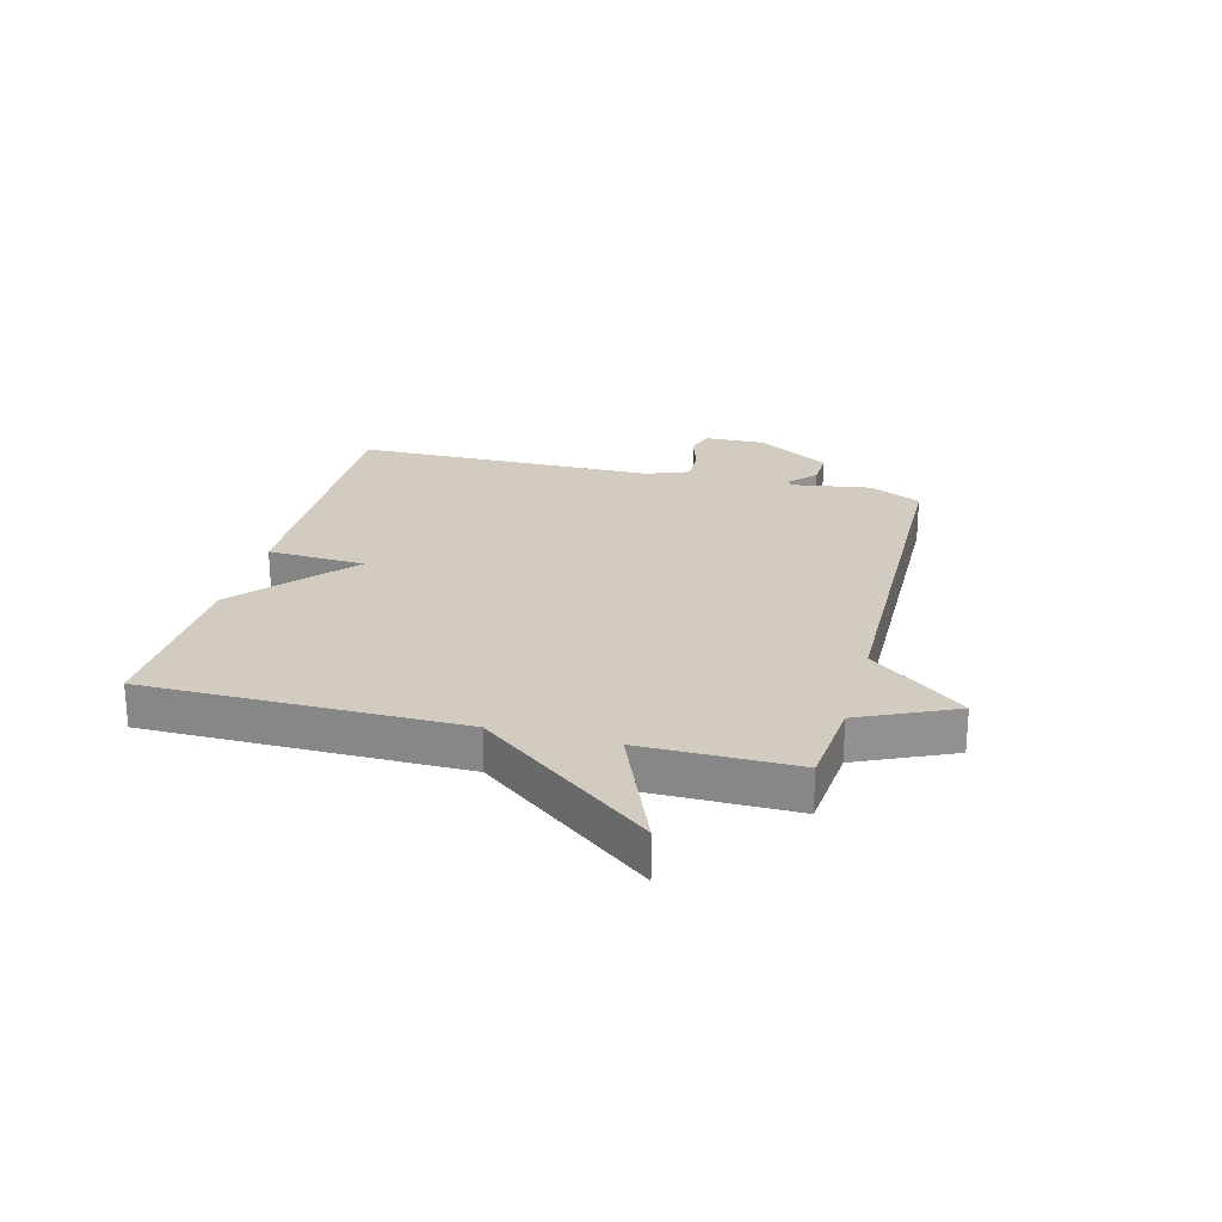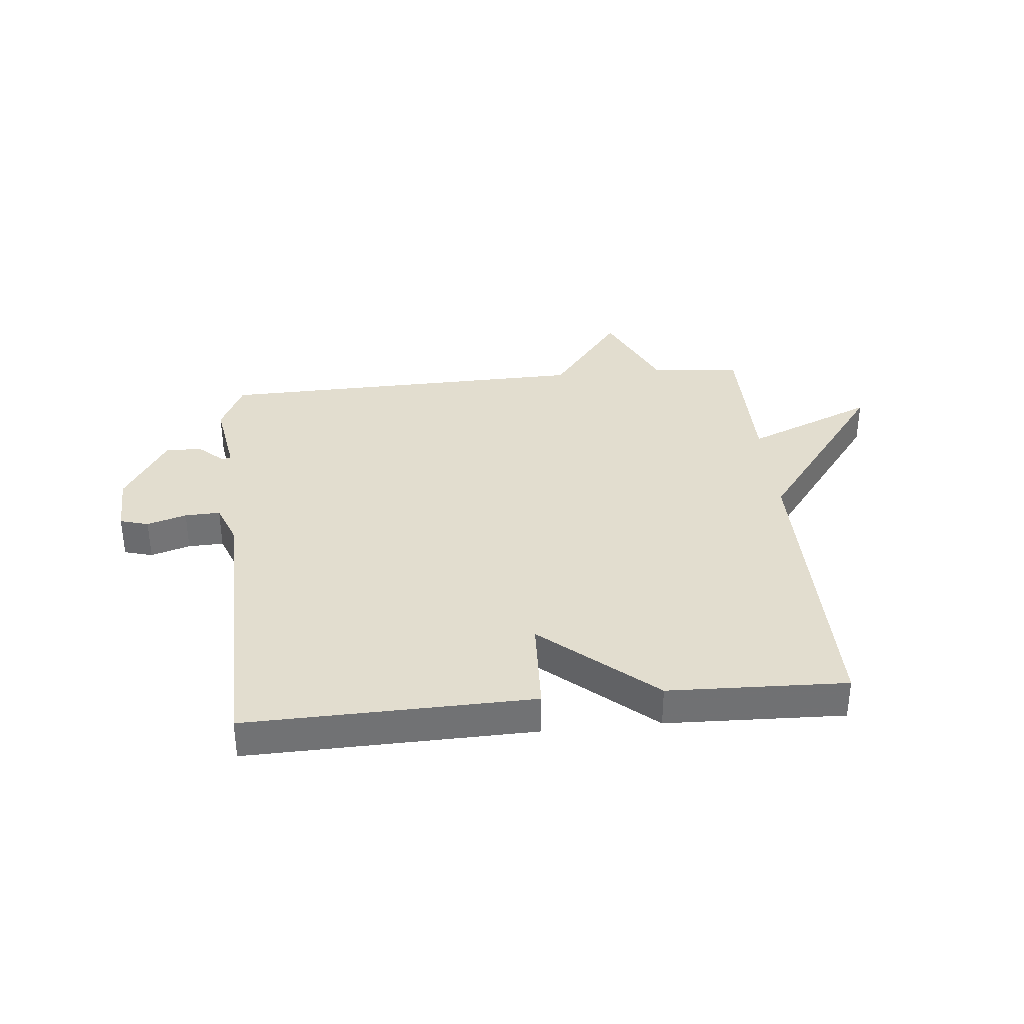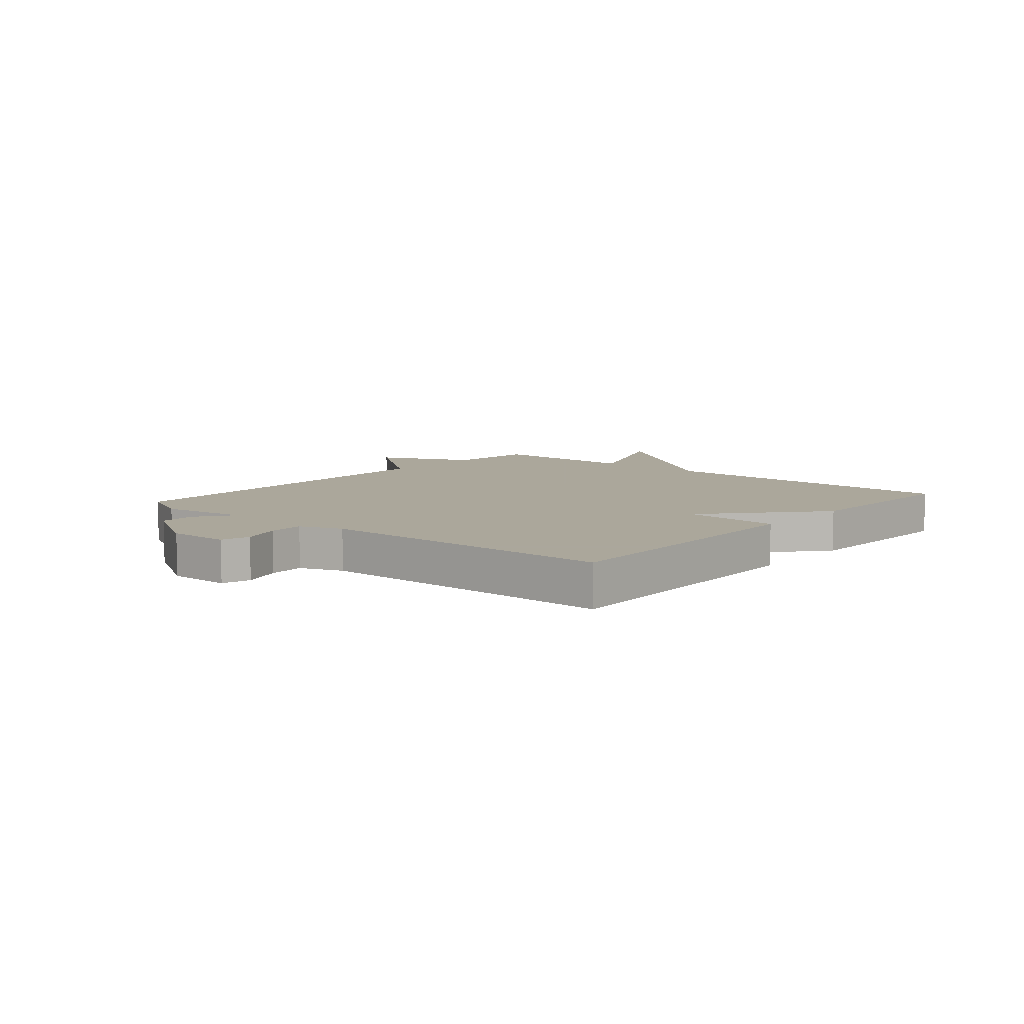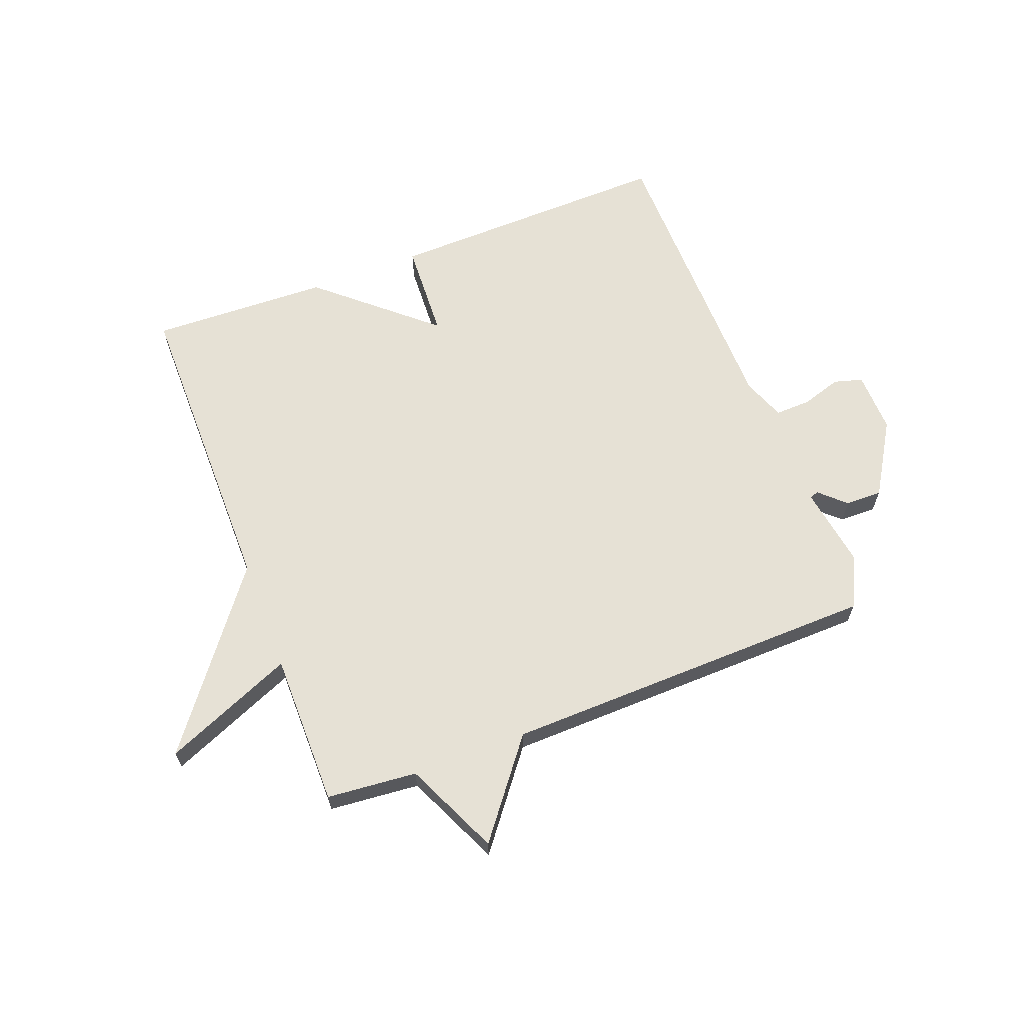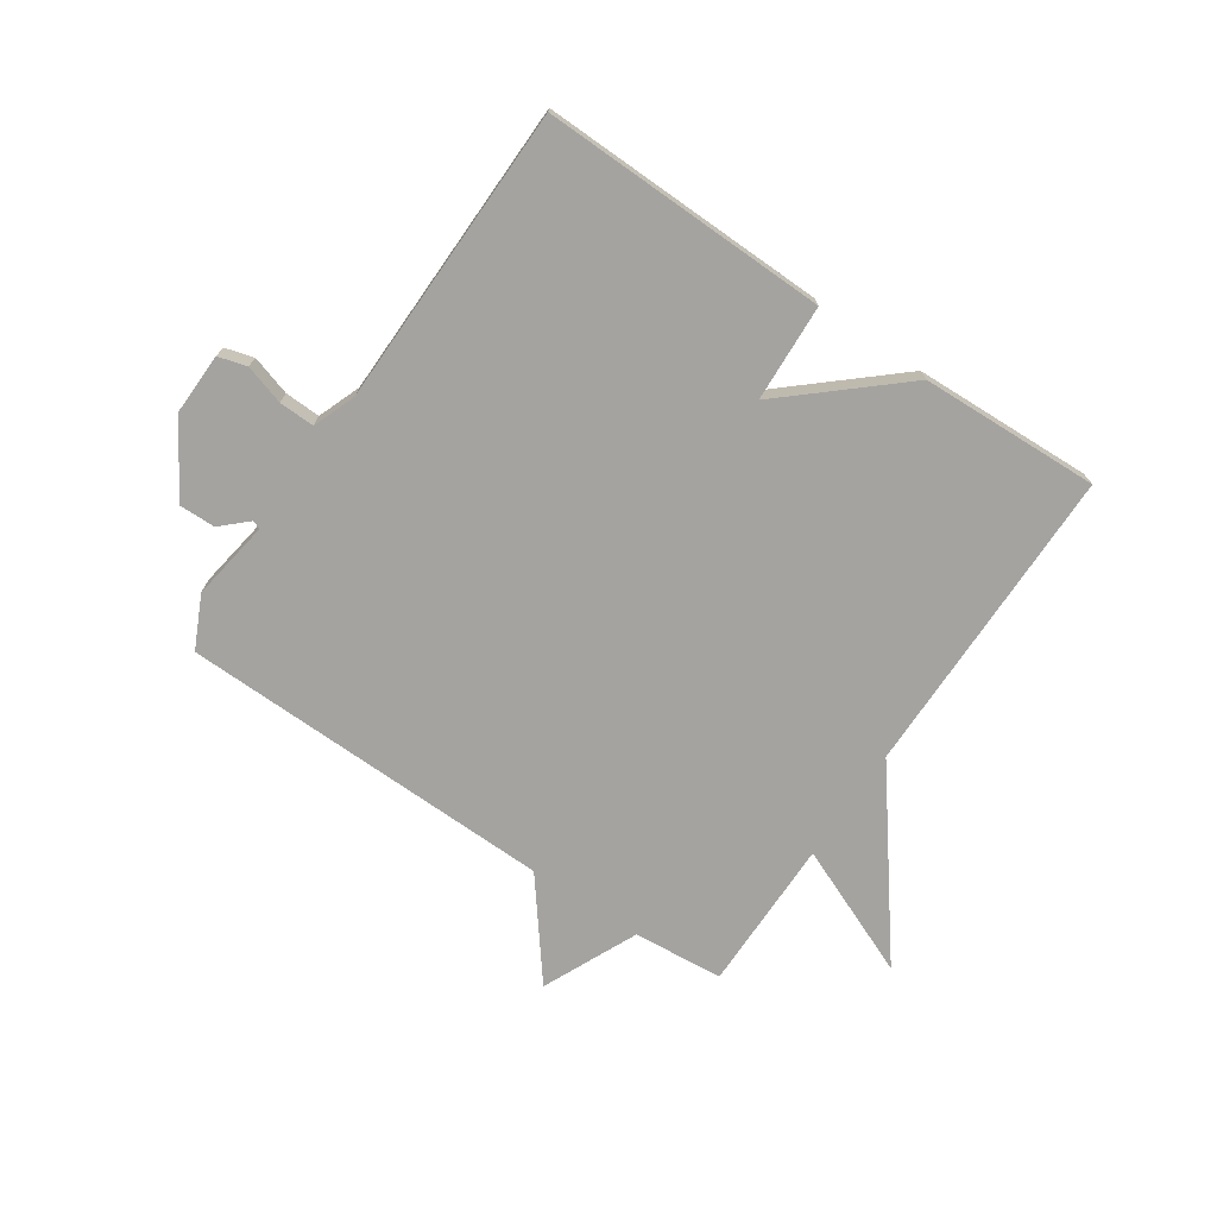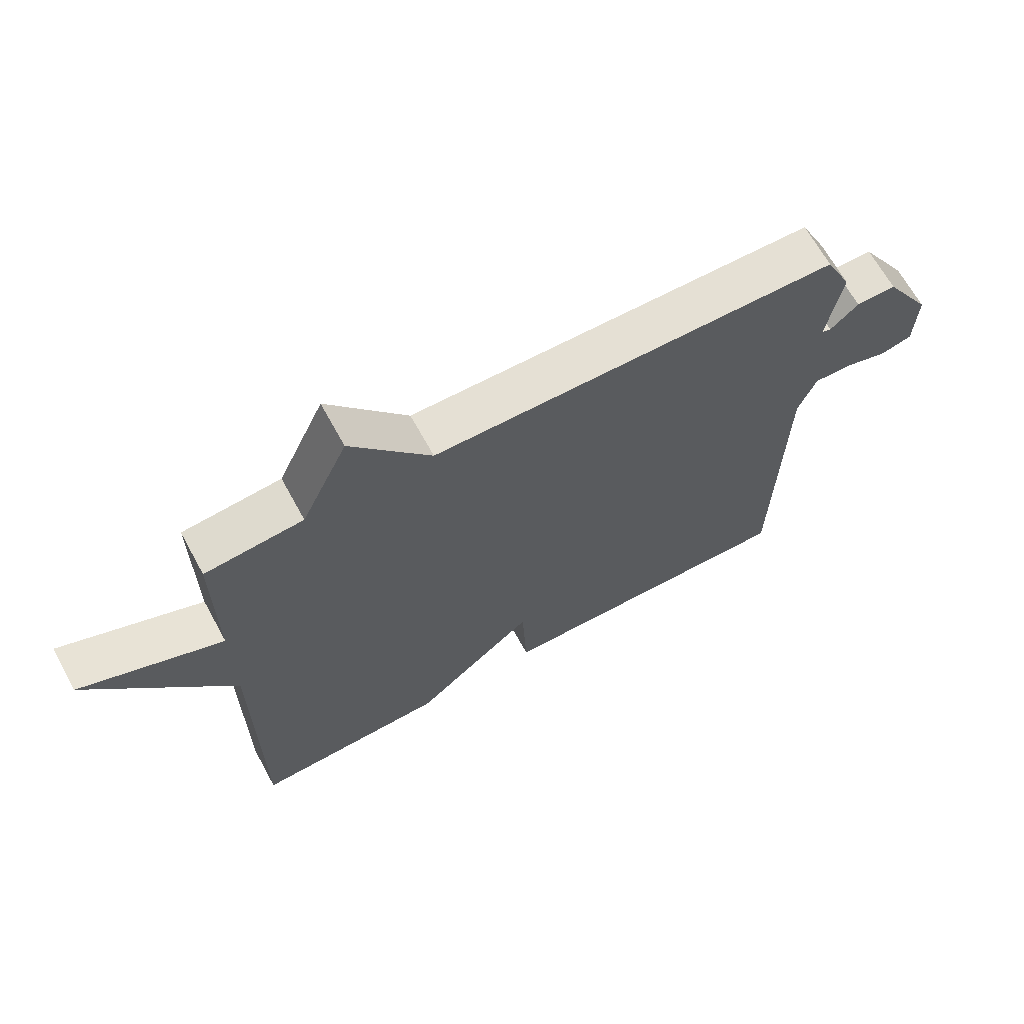
<metadata>
{"format":"obj","ext":"obj","renderer":"f3d","projection":"perspective","resolution":1024,"background":"white","views":[{"elev":24.2,"azim":-75.2,"up":"+Y"},{"elev":35.0,"azim":174.3,"up":"+Y"},{"elev":8.2,"azim":130.6,"up":"+Y"},{"elev":64.4,"azim":-20.9,"up":"+Y"},{"elev":-72.9,"azim":146.0,"up":"+Y"},{"elev":66.7,"azim":-28.7,"up":"+Z"}]}
</metadata>
<code>
v -0.5 0.07 0.5
v -0.345 0.07 0.514
v -0.271 0.07 0.676
v -0.145 0.07 0.514
v 0.5 0.07 0.5
v 0.542 0.07 0.411
v 0.52 0.07 0.273
v 0.535 0.07 0.268
v 0.579 0.07 0.309
v 0.642 0.07 0.31
v 0.718 0.07 0.185
v 0.715 0.07 0.08
v 0.666 0.07 0.066
v 0.598 0.07 0.087
v 0.537 0.07 0.089
v 0.509 0.07 0.016
v 0.5 0.07 -0.5
v 0.007 0.07 -0.489
v -0.001 0.07 -0.322
v -0.193 0.07 -0.489
v -0.5 0.07 -0.5
v -0.5 0.07 0.037
v -0.724 0.07 0.331
v -0.5 0.07 0.237
v -0.5 0 0.5
v -0.345 0 0.514
v -0.271 0 0.676
v -0.145 0 0.514
v 0.5 0 0.5
v 0.542 0 0.411
v 0.52 0 0.273
v 0.535 0 0.268
v 0.579 0 0.309
v 0.642 0 0.31
v 0.718 0 0.185
v 0.715 0 0.08
v 0.666 0 0.066
v 0.598 0 0.087
v 0.537 0 0.089
v 0.509 0 0.016
v 0.5 0 -0.5
v 0.007 0 -0.489
v -0.001 0 -0.322
v -0.193 0 -0.489
v -0.5 0 -0.5
v -0.5 0 0.037
v -0.724 0 0.331
v -0.5 0 0.237
f 22 23 24
f 19 20 21 22
f 19 22 24
f 16 17 18 19
f 24 1 2
f 19 24 2
f 16 19 2
f 15 16 2
f 12 13 14
f 11 12 14
f 10 11 14
f 9 10 14
f 8 9 14
f 14 15 2
f 8 14 2
f 7 8 2
f 6 7 2
f 5 6 2
f 4 5 2
f 2 3 4
f 48 47 46
f 46 45 44 43
f 48 46 43
f 43 42 41 40
f 26 25 48
f 26 48 43
f 26 43 40
f 26 40 39
f 38 37 36
f 38 36 35
f 38 35 34
f 38 34 33
f 38 33 32
f 26 39 38
f 26 38 32
f 26 32 31
f 26 31 30
f 26 30 29
f 26 29 28
f 28 27 26
f 1 25 26 2
f 2 26 27 3
f 3 27 28 4
f 4 28 29 5
f 5 29 30 6
f 6 30 31 7
f 7 31 32 8
f 8 32 33 9
f 9 33 34 10
f 10 34 35 11
f 11 35 36 12
f 12 36 37 13
f 13 37 38 14
f 14 38 39 15
f 15 39 40 16
f 16 40 41 17
f 17 41 42 18
f 18 42 43 19
f 19 43 44 20
f 20 44 45 21
f 21 45 46 22
f 22 46 47 23
f 23 47 48 24
f 24 48 25 1

</code>
